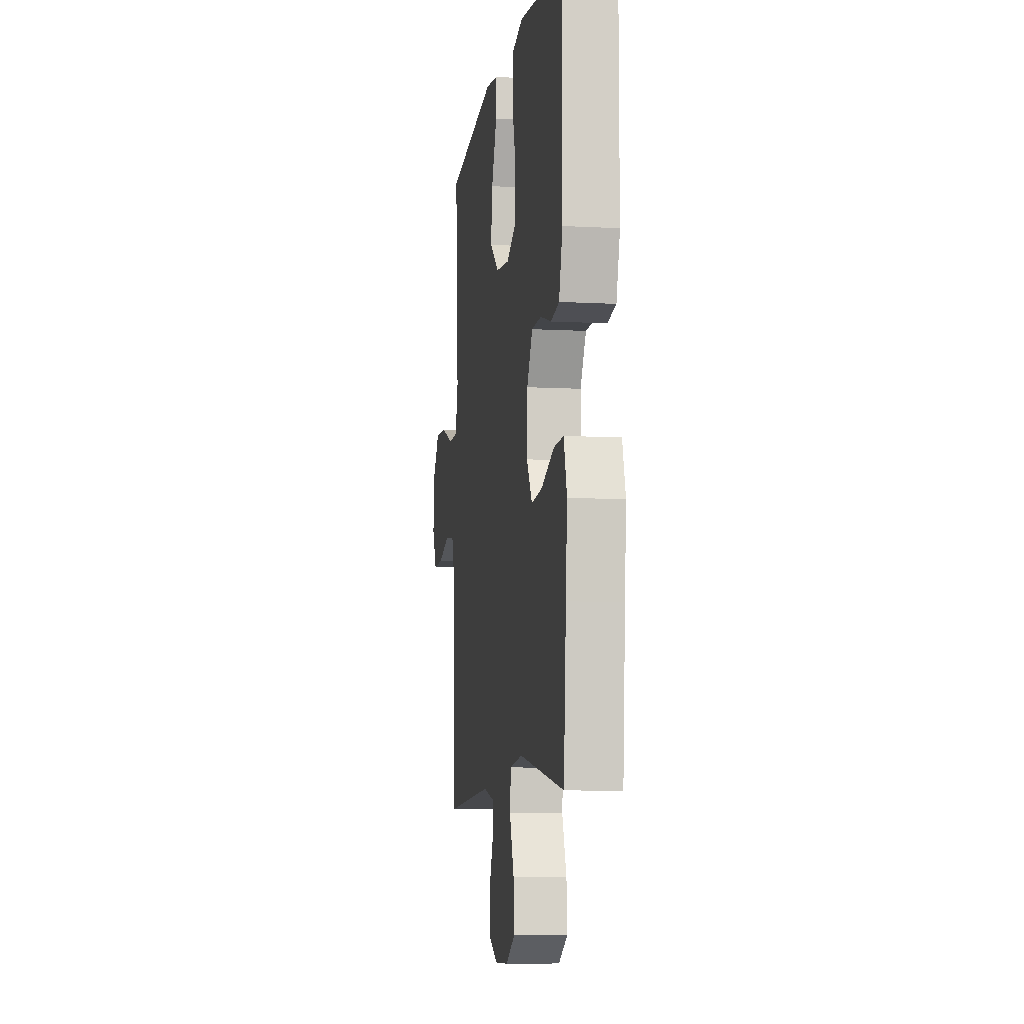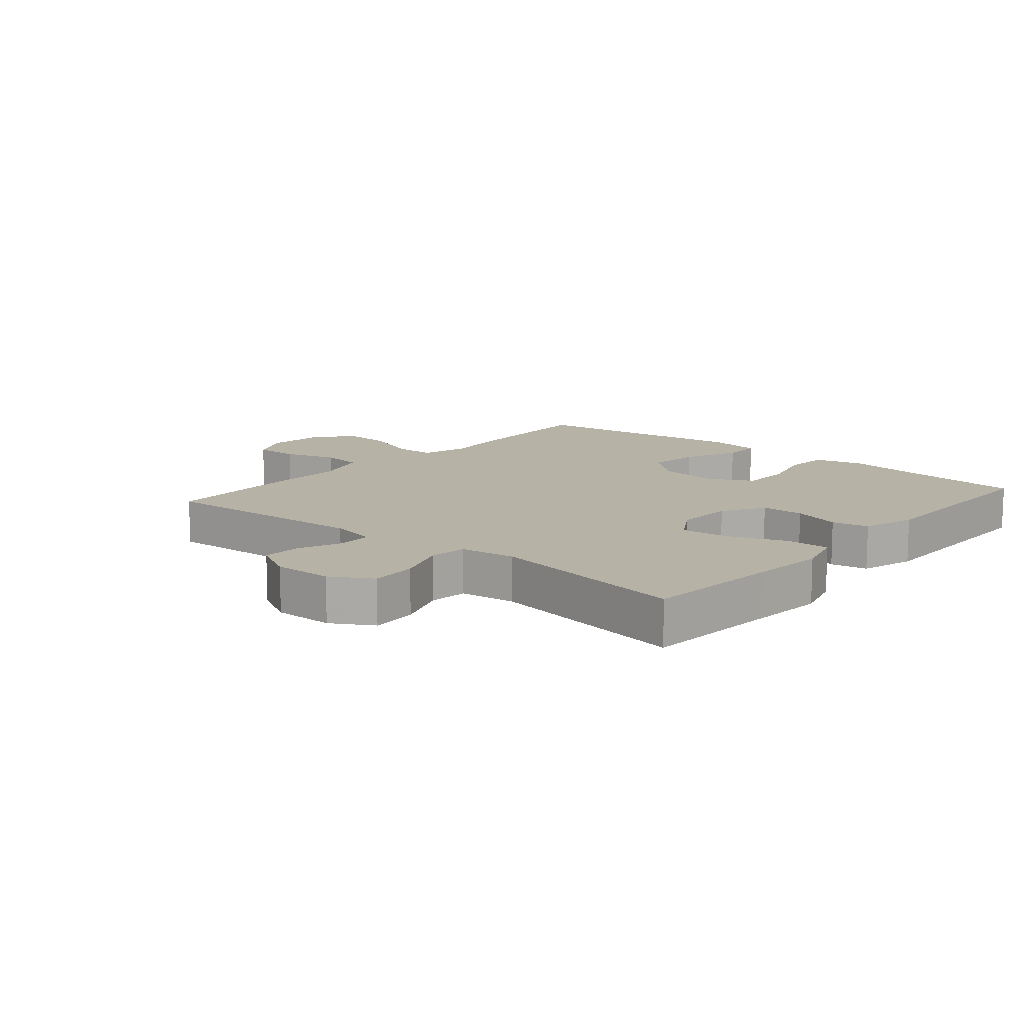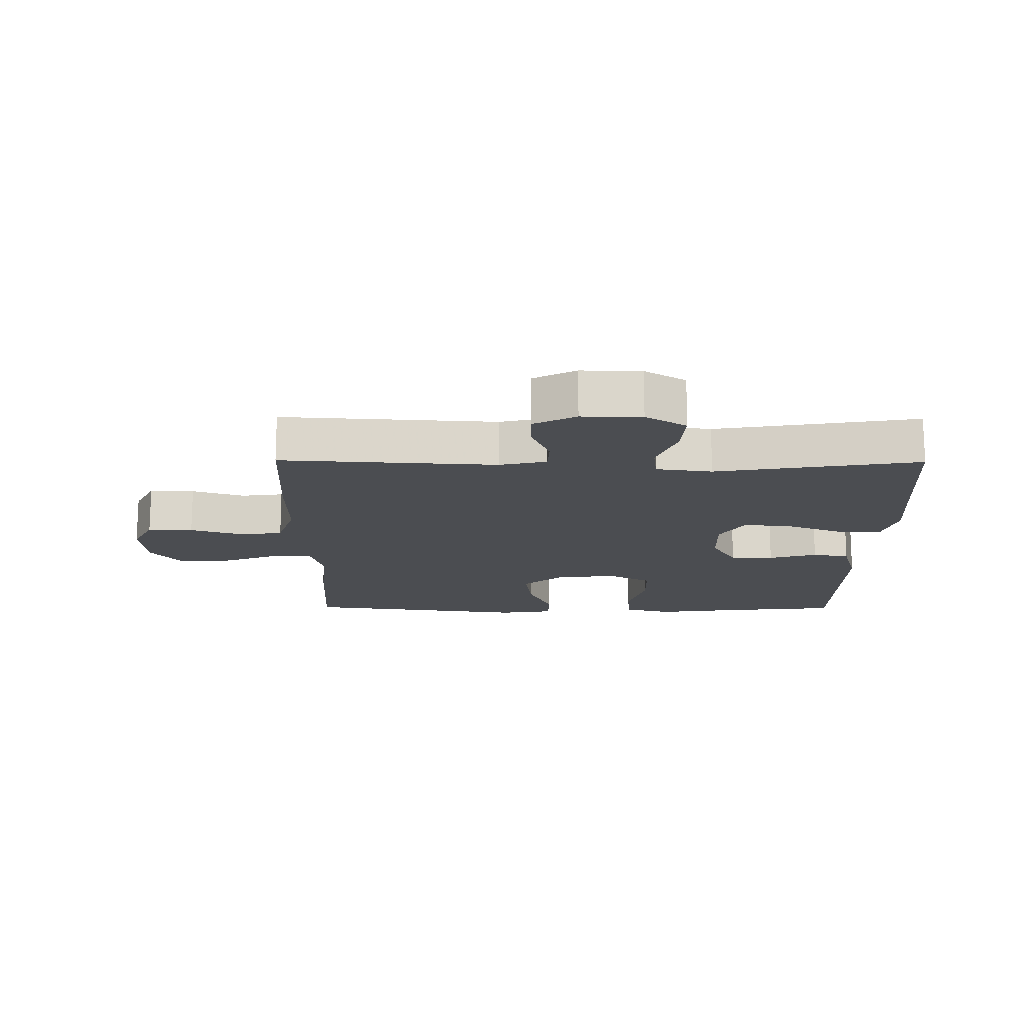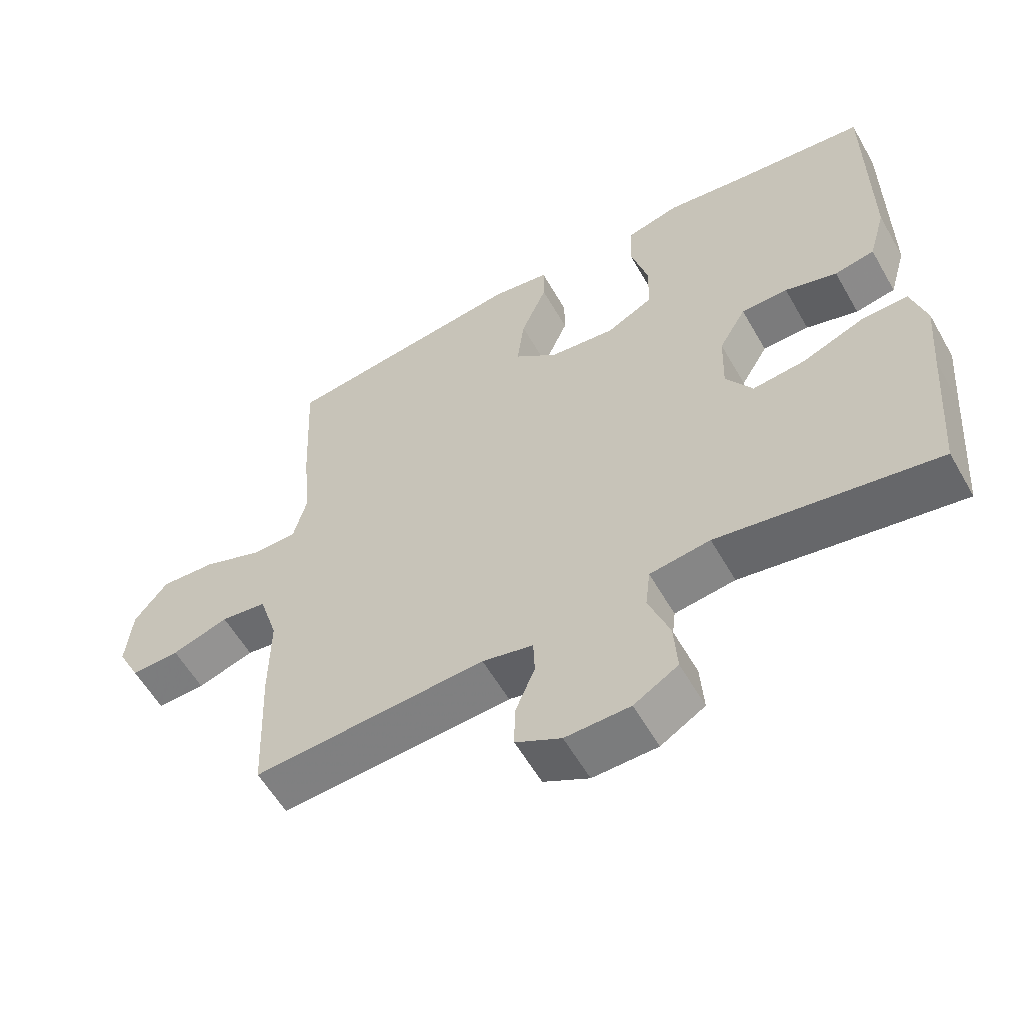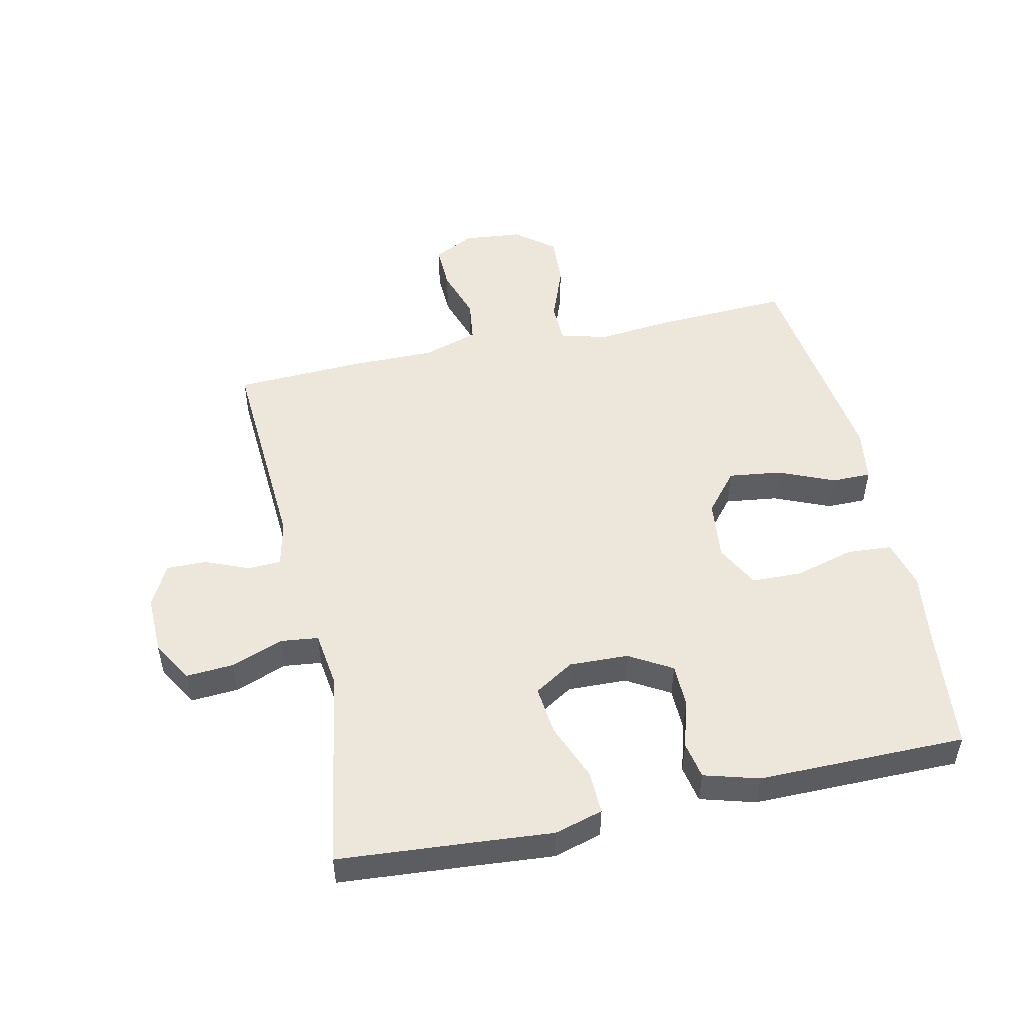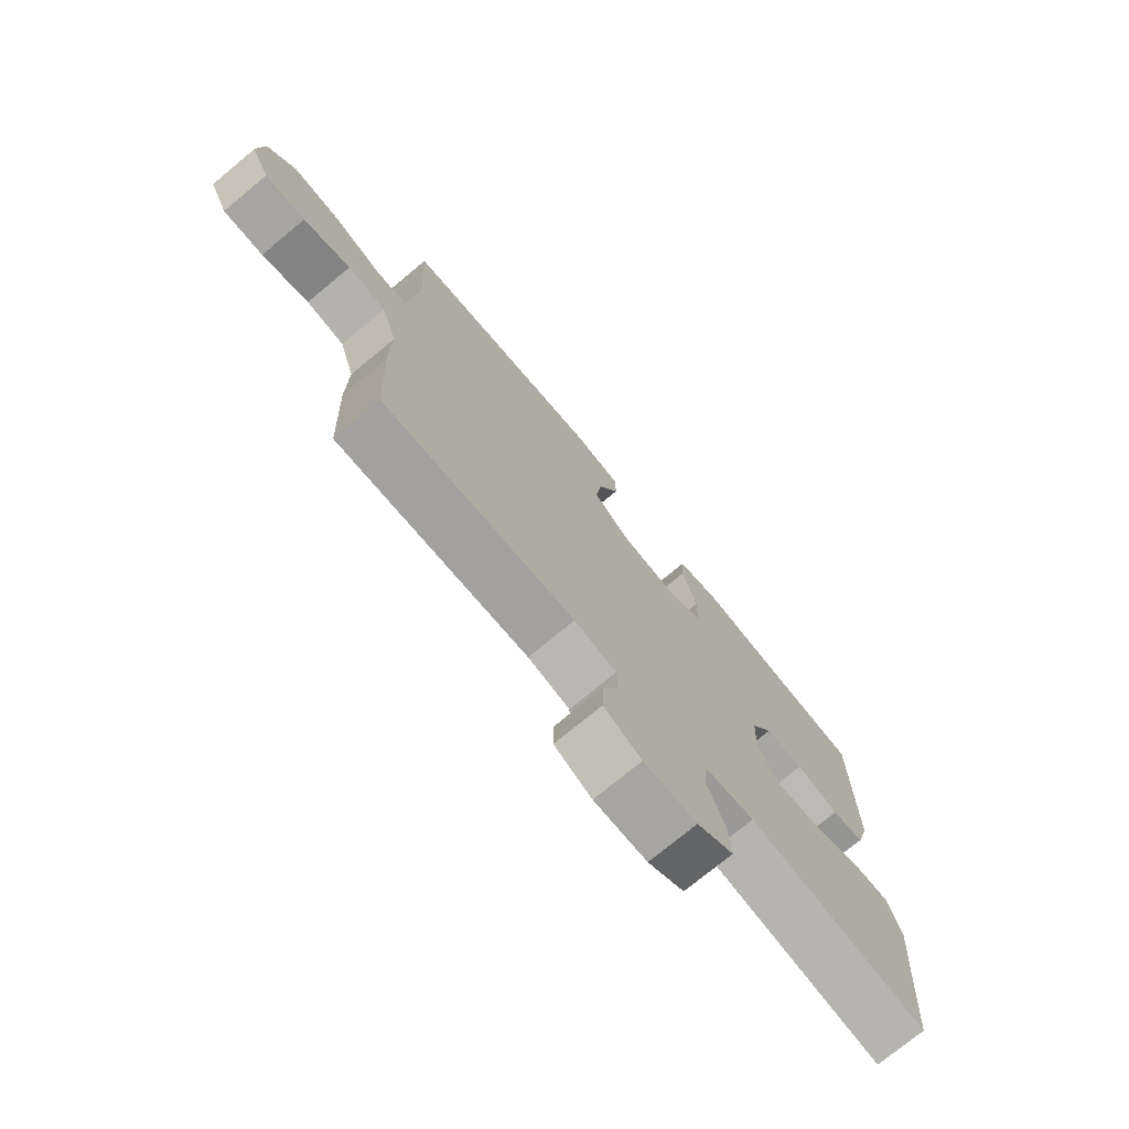
<metadata>
{"format":"obj","ext":"obj","renderer":"f3d","projection":"perspective","resolution":1024,"background":"white","views":[{"elev":-8.1,"azim":-98.6,"up":"+Z"},{"elev":12.3,"azim":-139.4,"up":"+Y"},{"elev":-15.7,"azim":179.5,"up":"+Y"},{"elev":-58.0,"azim":-150.4,"up":"+Z"},{"elev":50.4,"azim":-102.4,"up":"+Y"},{"elev":-74.7,"azim":129.6,"up":"+Z"}]}
</metadata>
<code>
v -0.5 0.07 0.5
v -0.304 0.07 0.521
v -0.186 0.07 0.537
v -0.108 0.07 0.517
v -0.103 0.07 0.446
v -0.129 0.07 0.351
v -0.127 0.07 0.271
v -0.058 0.07 0.235
v 0.039 0.07 0.246
v 0.103 0.07 0.299
v 0.092 0.07 0.383
v 0.054 0.07 0.472
v 0.054 0.07 0.534
v 0.14 0.07 0.547
v 0.5 0.07 0.5
v 0.49 0.07 0.287
v 0.478 0.07 0.167
v 0.498 0.07 0.091
v 0.564 0.07 0.09
v 0.653 0.07 0.124
v 0.735 0.07 0.129
v 0.784 0.07 0.067
v 0.793 0.07 -0.026
v 0.76 0.07 -0.091
v 0.688 0.07 -0.089
v 0.604 0.07 -0.062
v 0.536 0.07 -0.071
v 0.508 0.07 -0.16
v 0.509 0.07 -0.292
v 0.5 0.07 -0.5
v 0.157 0.07 -0.479
v 0.082 0.07 -0.496
v 0.08 0.07 -0.549
v 0.109 0.07 -0.619
v 0.11 0.07 -0.682
v 0.043 0.07 -0.717
v -0.052 0.07 -0.715
v -0.117 0.07 -0.676
v -0.112 0.07 -0.601
v -0.081 0.07 -0.518
v -0.088 0.07 -0.458
v -0.177 0.07 -0.446
v -0.5 0.07 -0.5
v -0.517 0.07 -0.282
v -0.527 0.07 -0.162
v -0.505 0.07 -0.085
v -0.436 0.07 -0.087
v -0.345 0.07 -0.123
v -0.267 0.07 -0.131
v -0.228 0.07 -0.068
v -0.231 0.07 0.026
v -0.271 0.07 0.094
v -0.34 0.07 0.095
v -0.417 0.07 0.072
v -0.476 0.07 0.083
v -0.501 0.07 0.17
v -0.5 0 0.5
v -0.304 0 0.521
v -0.186 0 0.537
v -0.108 0 0.517
v -0.103 0 0.446
v -0.129 0 0.351
v -0.127 0 0.271
v -0.058 0 0.235
v 0.039 0 0.246
v 0.103 0 0.299
v 0.092 0 0.383
v 0.054 0 0.472
v 0.054 0 0.534
v 0.14 0 0.547
v 0.5 0 0.5
v 0.49 0 0.287
v 0.478 0 0.167
v 0.498 0 0.091
v 0.564 0 0.09
v 0.653 0 0.124
v 0.735 0 0.129
v 0.784 0 0.067
v 0.793 0 -0.026
v 0.76 0 -0.091
v 0.688 0 -0.089
v 0.604 0 -0.062
v 0.536 0 -0.071
v 0.508 0 -0.16
v 0.509 0 -0.292
v 0.5 0 -0.5
v 0.157 0 -0.479
v 0.082 0 -0.496
v 0.08 0 -0.549
v 0.109 0 -0.619
v 0.11 0 -0.682
v 0.043 0 -0.717
v -0.052 0 -0.715
v -0.117 0 -0.676
v -0.112 0 -0.601
v -0.081 0 -0.518
v -0.088 0 -0.458
v -0.177 0 -0.446
v -0.5 0 -0.5
v -0.517 0 -0.282
v -0.527 0 -0.162
v -0.505 0 -0.085
v -0.436 0 -0.087
v -0.345 0 -0.123
v -0.267 0 -0.131
v -0.228 0 -0.068
v -0.231 0 0.026
v -0.271 0 0.094
v -0.34 0 0.095
v -0.417 0 0.072
v -0.476 0 0.083
v -0.501 0 0.17
f 56 1 2
f 55 56 2
f 54 55 2
f 53 54 2
f 4 5 6
f 3 4 6
f 2 3 6
f 53 2 6
f 52 53 6
f 51 52 6 7
f 50 51 7 8
f 46 47 48
f 45 46 48
f 44 45 48
f 44 48 49
f 43 44 49
f 42 43 49
f 41 42 49 50
f 38 39 40
f 37 38 40
f 36 37 40
f 35 36 40
f 34 35 40
f 33 34 40
f 32 33 40 41
f 50 8 9
f 41 50 9
f 32 41 9
f 31 32 9
f 31 9 10
f 30 31 10
f 29 30 10
f 28 29 10
f 24 25 26
f 23 24 26
f 22 23 26
f 21 22 26
f 20 21 26
f 19 20 26
f 18 19 26 27
f 28 10 11
f 27 28 11
f 18 27 11
f 17 18 11
f 15 16 17
f 14 15 17
f 13 14 17
f 12 13 17
f 11 12 17
f 58 57 112
f 58 112 111
f 58 111 110
f 58 110 109
f 62 61 60
f 62 60 59
f 62 59 58
f 62 58 109
f 62 109 108
f 63 62 108 107
f 64 63 107 106
f 104 103 102
f 104 102 101
f 104 101 100
f 105 104 100
f 105 100 99
f 105 99 98
f 106 105 98 97
f 96 95 94
f 96 94 93
f 96 93 92
f 96 92 91
f 96 91 90
f 96 90 89
f 97 96 89 88
f 65 64 106
f 65 106 97
f 65 97 88
f 65 88 87
f 66 65 87
f 66 87 86
f 66 86 85
f 66 85 84
f 82 81 80
f 82 80 79
f 82 79 78
f 82 78 77
f 82 77 76
f 82 76 75
f 83 82 75 74
f 67 66 84
f 67 84 83
f 67 83 74
f 67 74 73
f 73 72 71
f 73 71 70
f 73 70 69
f 73 69 68
f 73 68 67
f 1 57 58 2
f 2 58 59 3
f 3 59 60 4
f 4 60 61 5
f 5 61 62 6
f 6 62 63 7
f 7 63 64 8
f 8 64 65 9
f 9 65 66 10
f 10 66 67 11
f 11 67 68 12
f 12 68 69 13
f 13 69 70 14
f 14 70 71 15
f 15 71 72 16
f 16 72 73 17
f 17 73 74 18
f 18 74 75 19
f 19 75 76 20
f 20 76 77 21
f 21 77 78 22
f 22 78 79 23
f 23 79 80 24
f 24 80 81 25
f 25 81 82 26
f 26 82 83 27
f 27 83 84 28
f 28 84 85 29
f 29 85 86 30
f 30 86 87 31
f 31 87 88 32
f 32 88 89 33
f 33 89 90 34
f 34 90 91 35
f 35 91 92 36
f 36 92 93 37
f 37 93 94 38
f 38 94 95 39
f 39 95 96 40
f 40 96 97 41
f 41 97 98 42
f 42 98 99 43
f 43 99 100 44
f 44 100 101 45
f 45 101 102 46
f 46 102 103 47
f 47 103 104 48
f 48 104 105 49
f 49 105 106 50
f 50 106 107 51
f 51 107 108 52
f 52 108 109 53
f 53 109 110 54
f 54 110 111 55
f 55 111 112 56
f 56 112 57 1

</code>
